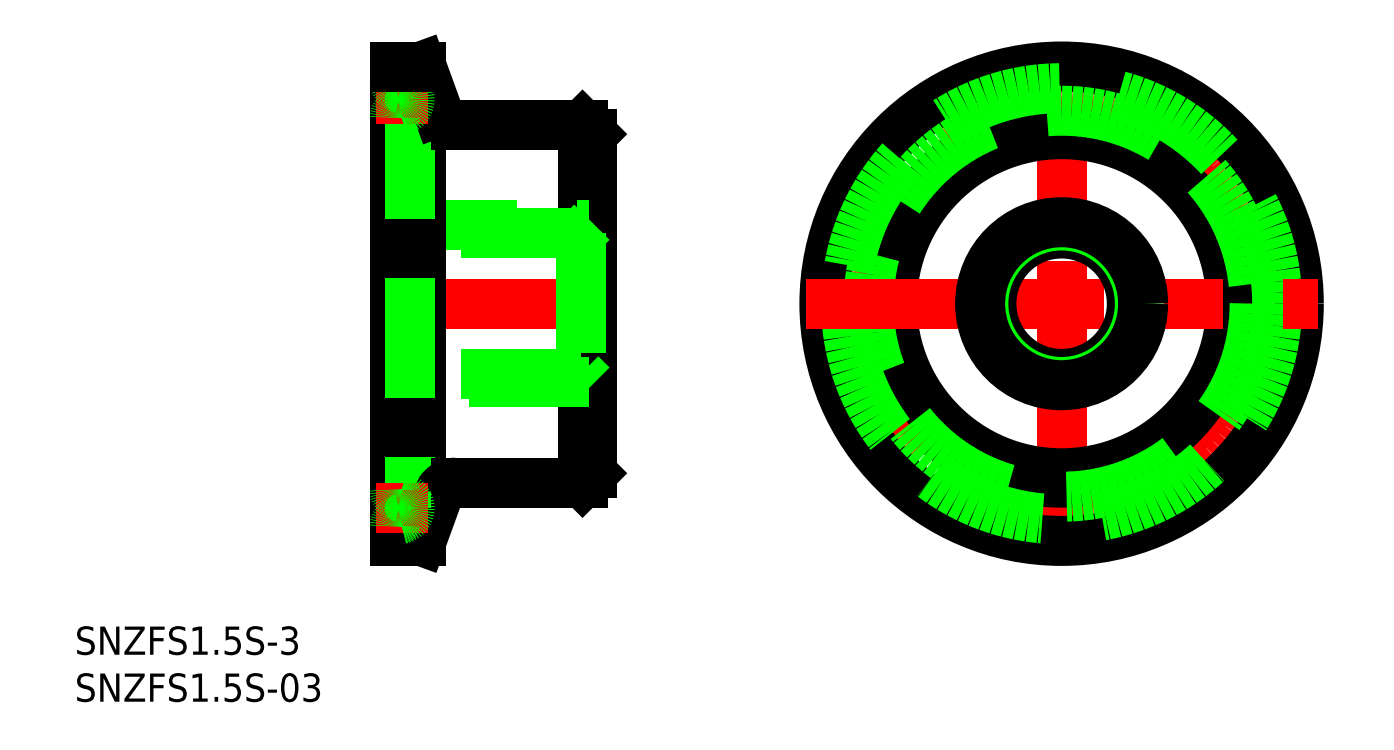
<metadata>
{"format":"dxf","ext":"dxf","renderer":"ezdxf+matplotlib","layout":"modelspace","background":"white","min_lineweight":24,"dpi":150}
</metadata>
<code>
0
SECTION
2
ENTITIES
0
LINE
8
CENTER
10
0
20
-27.25
30
0
11
0
21
27.25
31
0
0
LINE
8
CENTER
10
-48
20
0
30
0
11
-73
21
0
31
0
0
LINE
8
0
10
-50
20
18.05
30
0
11
-50
21
-18.05
31
0
0
CIRCLE
8
0
10
0
20
0
30
0
40
19.05
0
CIRCLE
8
CENTER
10
0
20
0
30
0
40
21.75
0
CIRCLE
8
0
10
0
20
0
30
0
40
25.25
0
LINE
8
0
10
-51
20
19.05
30
0
11
-50
21
18.05
31
0
0
LINE
8
0
10
-51
20
-19.05
30
0
11
-50
21
-18.05
31
0
0
LINE
8
0
10
-51
20
-19.05
30
0
11
-51
21
19.05
31
0
0
CIRCLE
8
0
10
0
20
0
30
0
40
18.05
0
CIRCLE
8
0
10
0
20
0
30
0
40
20.55
0
CIRCLE
8
0
10
0
20
0
30
0
40
22.95
0
LINE
8
CENTER
10
-27.25
20
0
30
0
11
27.25
21
0
31
0
0
TEXT
8
0
10
-105.1
20
-37.37
30
0
40
3
1
SNZFS1.5S-3
0
TEXT
8
0
10
-105.1
20
-42.37
30
0
40
3
1
SNZFS1.5S-03
0
CIRCLE
8
0
10
3.6e-15
20
0
30
0
40
7.475
0
CIRCLE
8
0
10
3.6e-15
20
0
30
0
40
8.331
0
CIRCLE
8
0
10
3.6e-15
20
0
30
0
40
8.675
0
LINE
8
0
10
-50.34
20
-8.331
30
0
11
-70.66
21
-8.331
31
0
0
LINE
8
0
10
-51.2
20
-7.475
30
0
11
-69.8
21
-7.475
31
0
0
LINE
8
0
10
-51.2
20
7.475
30
0
11
-69.8
21
7.475
31
0
0
LINE
8
0
10
-70.66
20
8.331
30
0
11
-50.34
21
8.331
31
0
0
LINE
8
0
10
-69.8
20
-7.475
30
0
11
-71
21
-8.675
31
0
0
LINE
8
0
10
-69.8
20
7.475
30
0
11
-71
21
8.675
31
0
0
LINE
8
0
10
-51.2
20
7.475
30
0
11
-50
21
8.675
31
0
0
LINE
8
0
10
-51.2
20
-7.475
30
0
11
-50
21
-8.675
31
0
0
LINE
8
0
10
-69.8
20
7.475
30
0
11
-69.8
21
-7.475
31
0
0
LINE
8
0
10
-51.2
20
7.475
30
0
11
-51.2
21
-7.475
31
0
0
LINE
8
0
10
-68.15
20
-25.25
30
0
11
-66.37
21
-20.37
31
0
0
LINE
8
0
10
-71
20
25.25
30
0
11
-71
21
-25.25
31
0
0
LINE
8
0
10
-68.15
20
25.25
30
0
11
-68.15
21
-25.25
31
0
0
LINE
8
0
10
-68.15
20
-25.25
30
0
11
-71
21
-25.25
31
0
0
LINE
8
0
10
-69.4
20
21.75
30
0
11
-69.4
21
-21.75
31
0
0
LINE
8
0
10
-51
20
-19.05
30
0
11
-64.49
21
-19.05
31
0
0
ARC
8
0
10
-64.49
20
-21.05
30
0
40
2
50
90
51
160
0
LINE
8
CENTER
10
-67.4
20
-21.75
30
0
11
-73
21
-21.75
31
0
0
ARC
8
0
10
-70.6
20
-21.75
30
0
40
1.2
50
281.5
51
78.46
0
ARC
8
0
10
-70.2
20
-23.71
30
0
40
0.8
50
101.5
51
180
0
ARC
8
0
10
-70.2
20
-19.79
30
0
40
0.8
50
180
51
258.5
0
LINE
8
0
10
-51
20
19.05
30
0
11
-64.49
21
19.05
31
0
0
ARC
8
0
10
-64.49
20
21.05
30
0
40
2
50
200
51
270
0
LINE
8
0
10
-68.15
20
25.25
30
0
11
-66.37
21
20.37
31
0
0
LINE
8
CENTER
10
-67.4
20
21.75
30
0
11
-73
21
21.75
31
0
0
ARC
8
0
10
-70.6
20
21.75
30
0
40
1.2
50
281.5
51
78.46
0
ARC
8
0
10
-70.2
20
23.71
30
0
40
0.8
50
180
51
258.5
0
ARC
8
0
10
-70.2
20
19.79
30
0
40
0.8
50
101.5
51
180
0
LINE
8
0
10
-68.15
20
25.25
30
0
11
-71
21
25.25
31
0
0
ENDSEC
0
EOF

</code>
